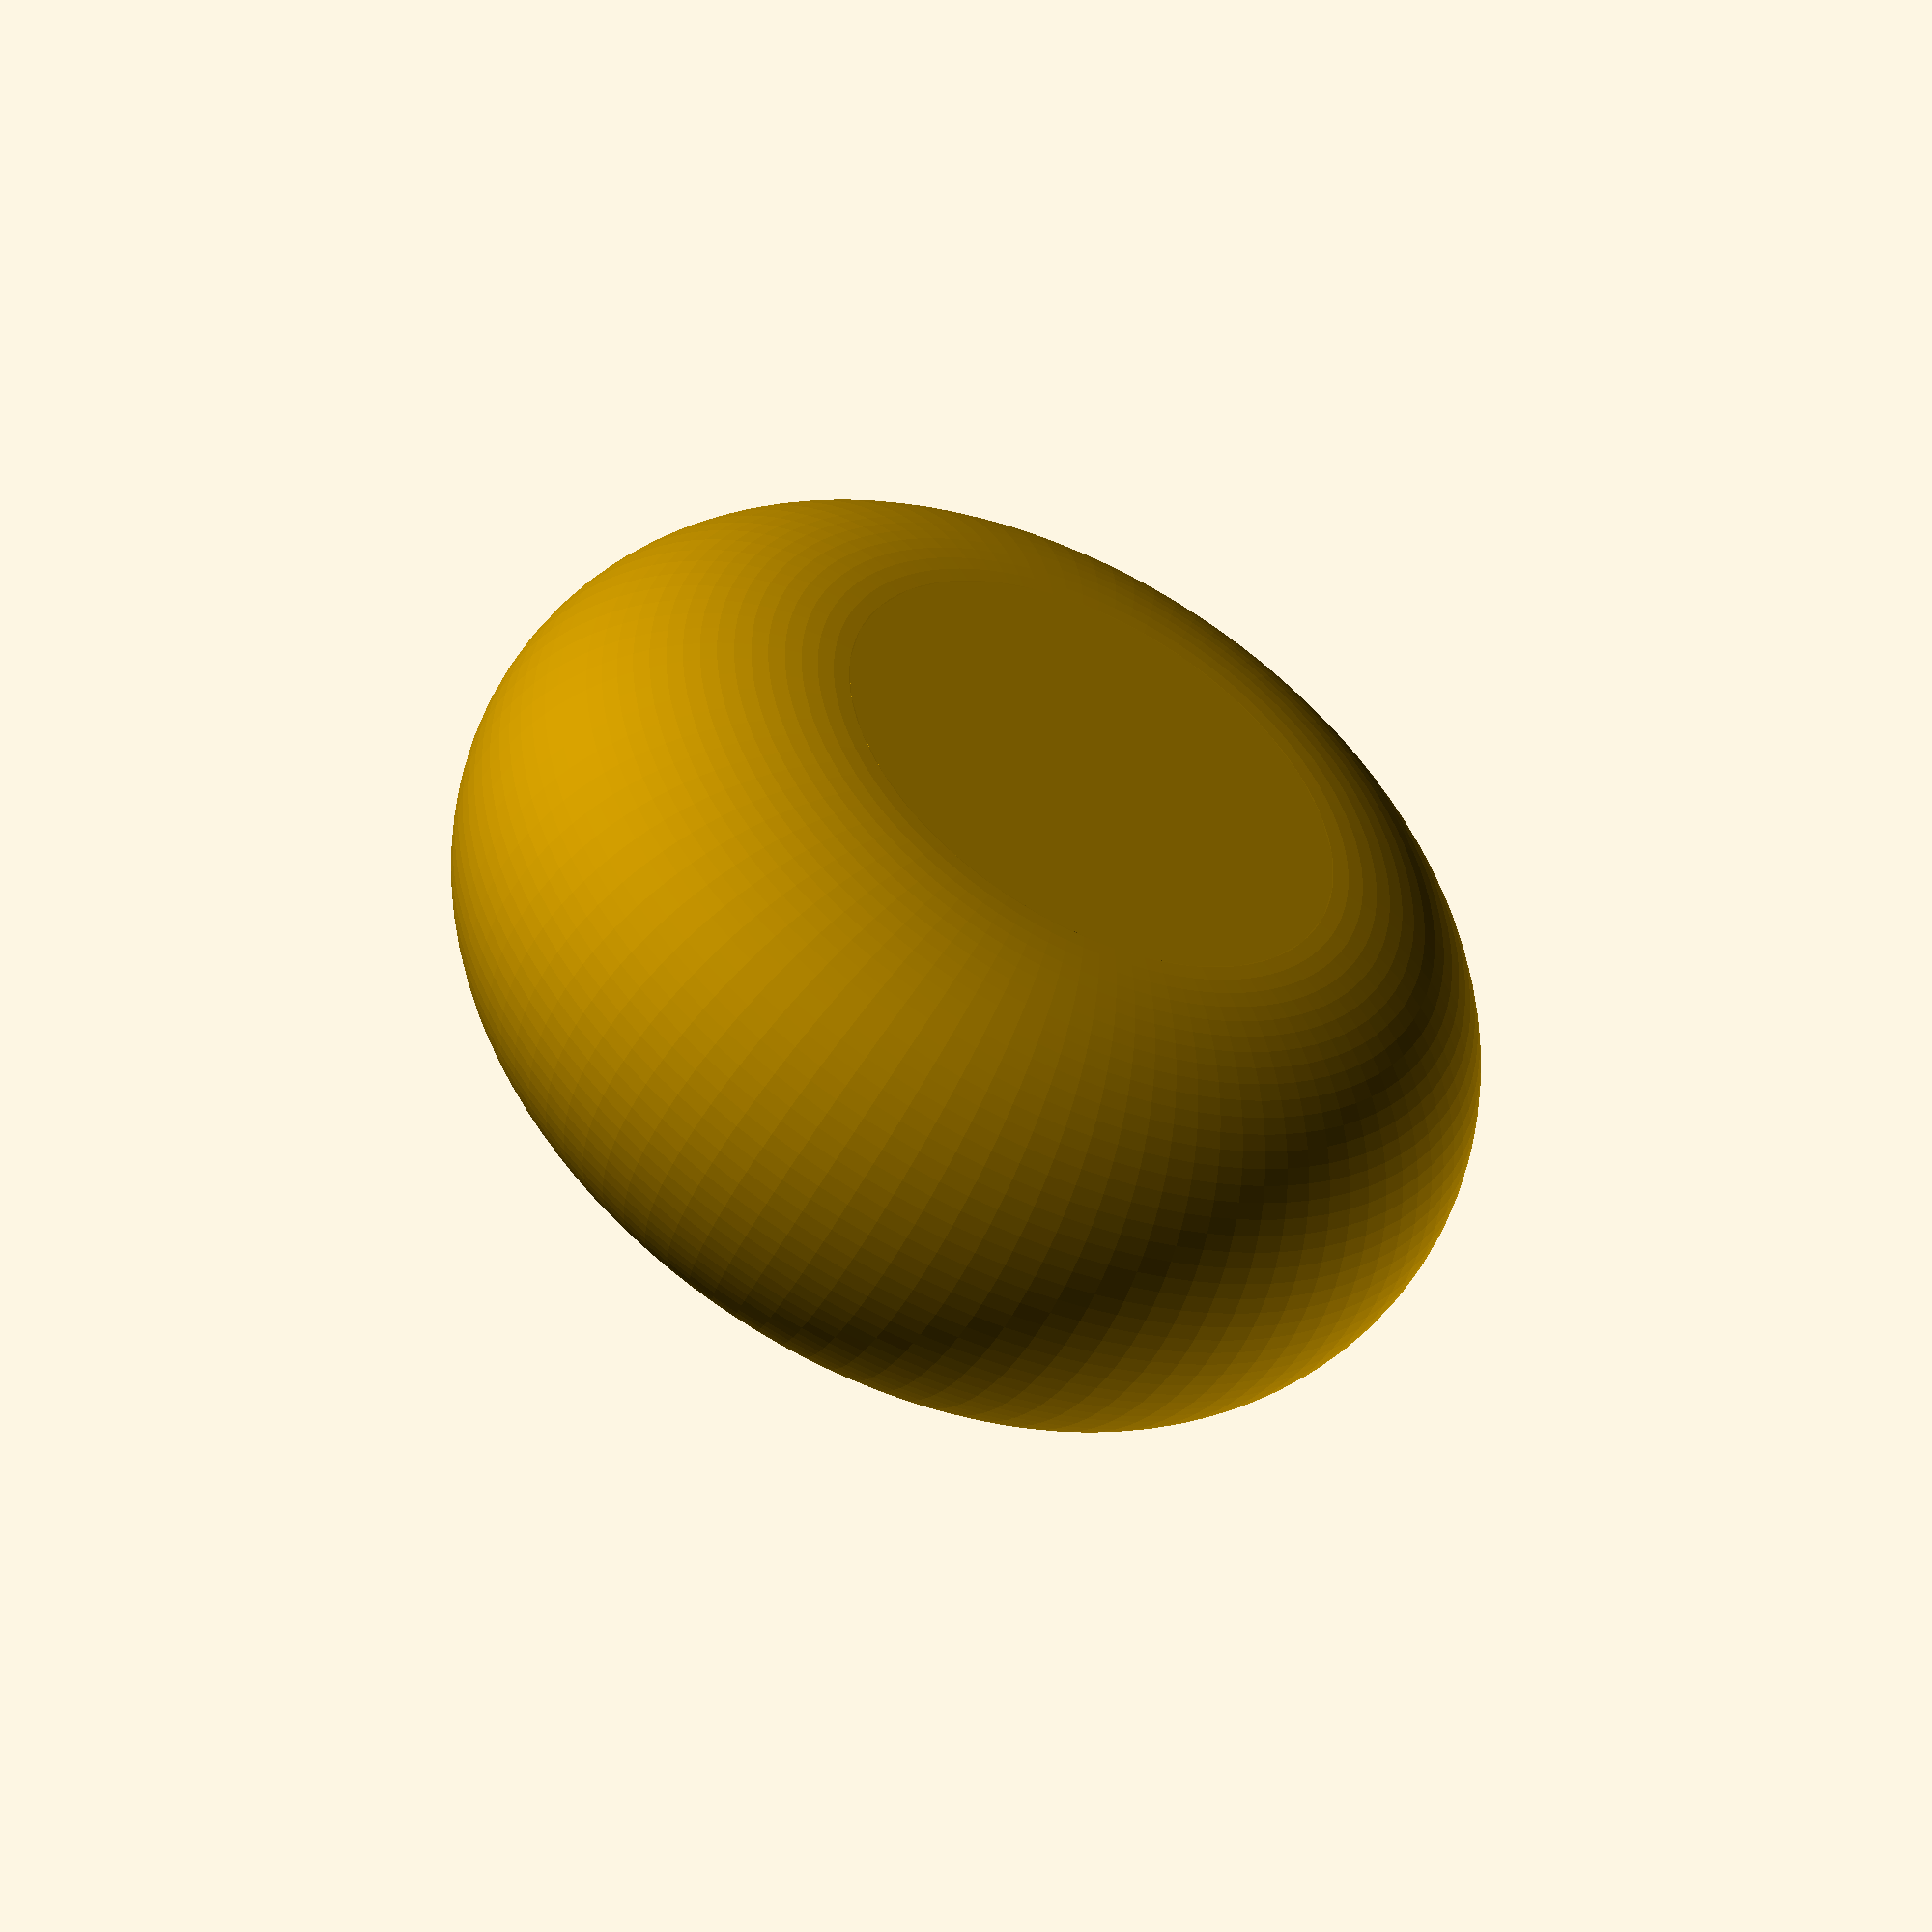
<openscad>
module handle(){
	rotate_extrude(convexity = 10, $fn = 100)
	translate([10, 0, 0])
	circle(r = 10, $fn = 100);
	cylinder(r=10,h=20, center=true);
}


rotate([65,0,0])handle();
</openscad>
<views>
elev=331.4 azim=14.5 roll=78.4 proj=o view=solid
</views>
